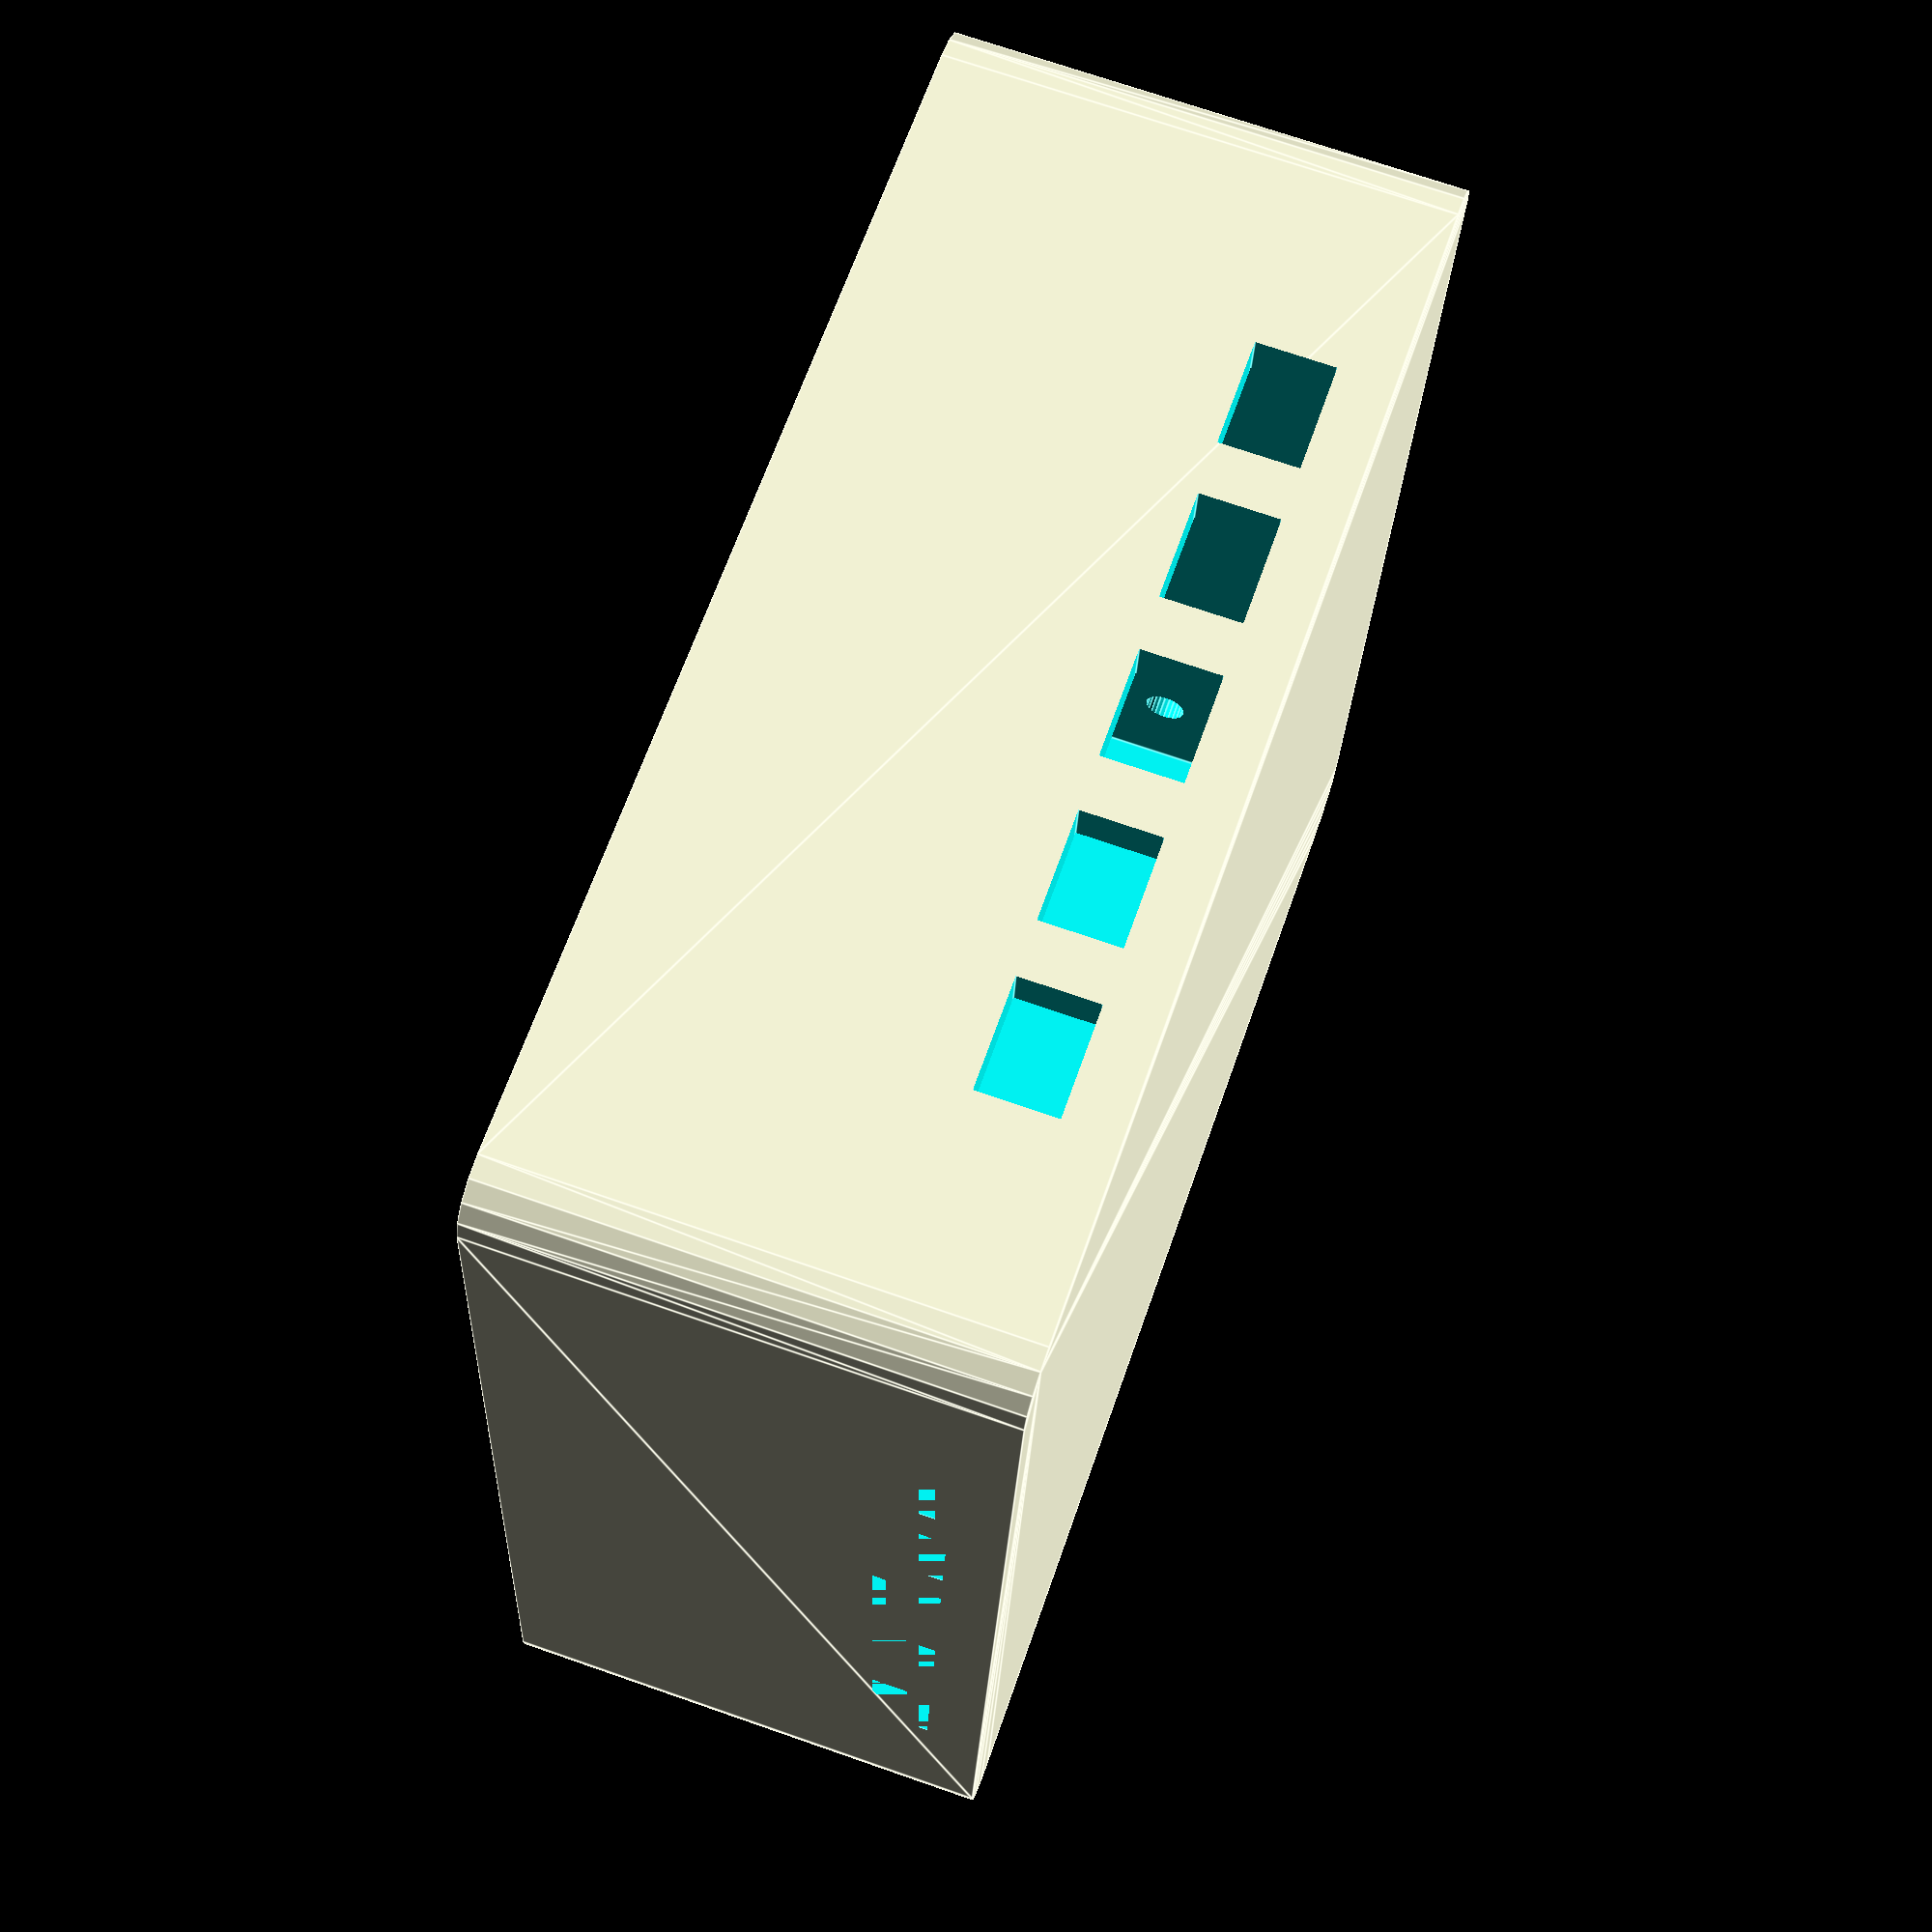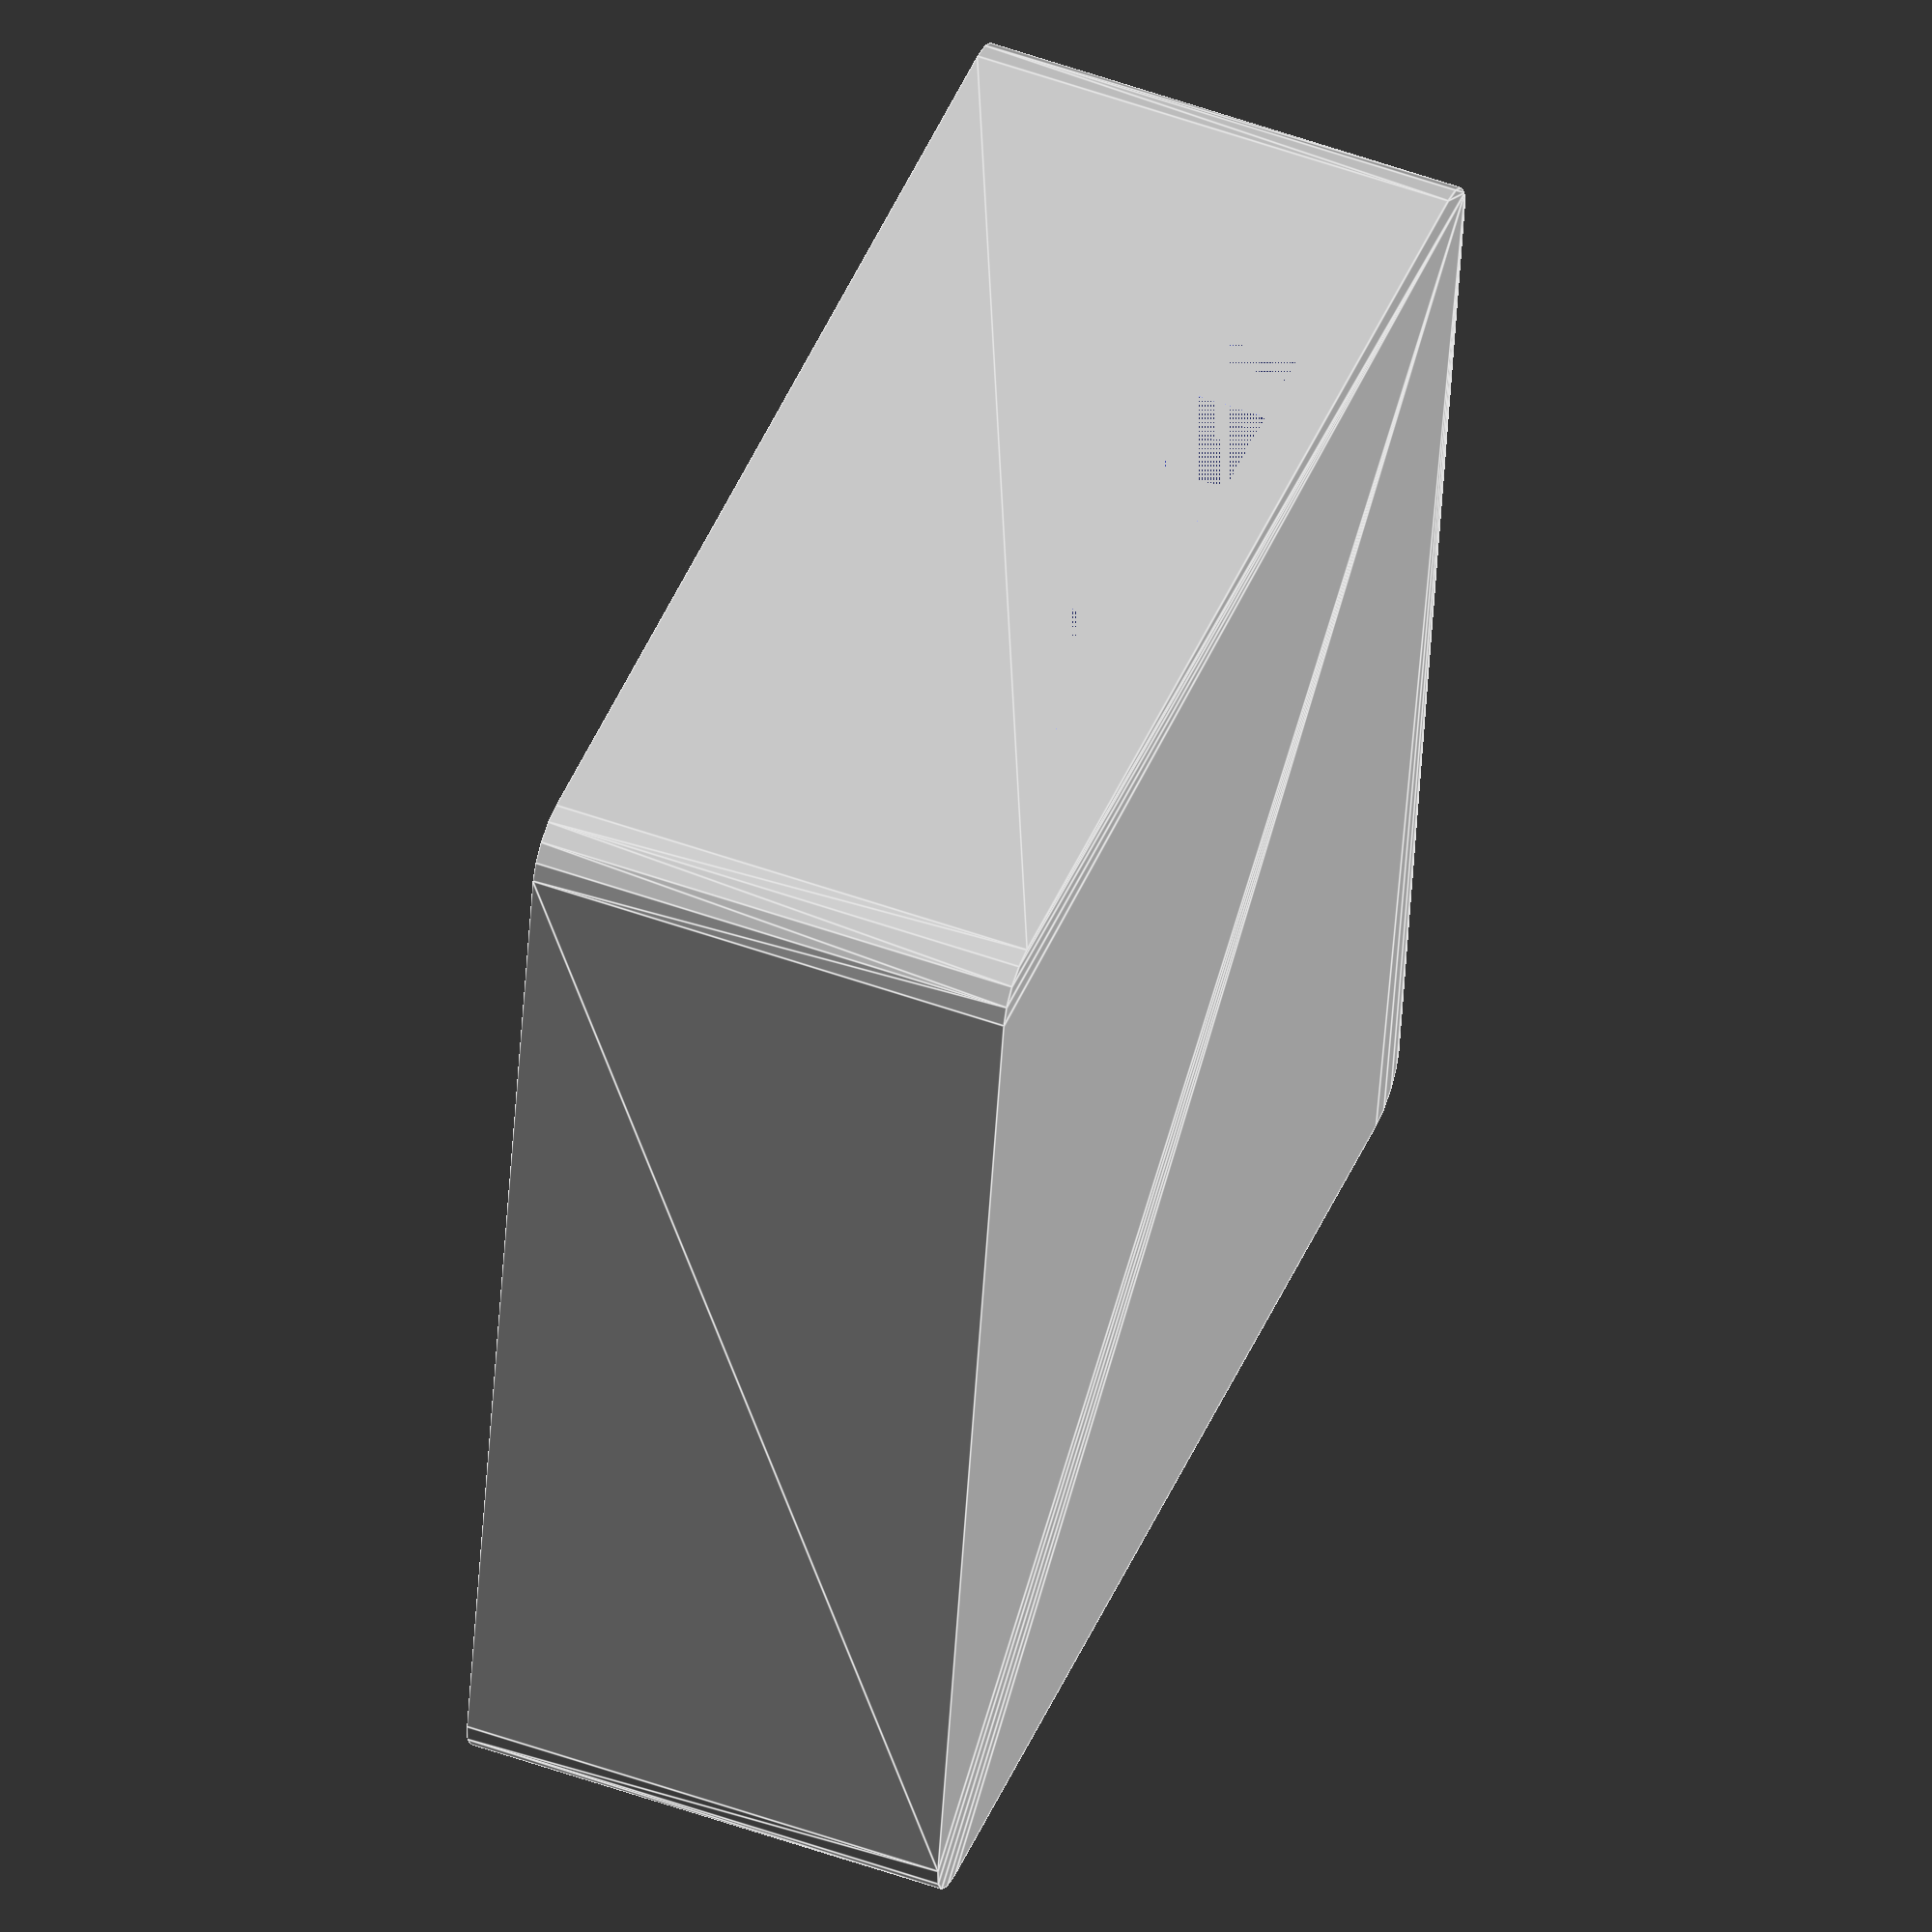
<openscad>
difference() {
    difference() {
        main();
        translate ([0, 0, 5]) {
            plant_adapters();
        }
    }
    translate([14, 110, 18]) {
        solar_power_in();
    }
    translate([130,0,5]) {
        rotate(90) {
            plugins();
        }
    }
}

power_adapter = 5;

///////////////////
// Plant Adapter //
///////////////////
module plant_adapters() {
    adapter_width = 10;
    count = 5;
    space = 5;
    max_width = 115;
    
    width = (space * (count - 1)) + (adapter_width * 5);
    offset = (max_width - width) / 2;
    
    union() {
        for ( i = [0:4] ) {
            translate([((adapter_width + space) * i) + offset, 0, 0]) {
                m5_adapter();
            }
        }
    }
    
}

module m5_adapter() {
    height = 7;
    length = 10;
    width = 24;
    
    cube([length, width, height]);  
}

/////////////
// Plugins //
/////////////
module plugins() {
    adapter_width = 10;
    count = 5;
    space = 5;
    max_width = 115;
    
    width = (space * (count - 1)) + (adapter_width * 5);
    offset = (max_width - width) / 2;
    
    union() {
        for ( i = [0:count-1] ) {
            translate([((adapter_width + space) * i) + offset, 0, 0]) {
                m5_adapter();
            }
        }
    }
}

//////////
// Case //
//////////
module main() {
    translate ([5, 5, 0]) {
        difference()
        {
            main_positiv();
            main_negativ();
        }
    }
}

module main_negativ() {
    translate ([-1, -1, 5]) {
        cube([107, 107, 40]);
    }
}

module main_positiv() {
    minkowski() {
        cube([105, 105, 40]);
        cylinder(r=5,h=5);
    }
}



///////////
// SOLAR //
///////////
module solar_power_in() {
    r = 2;
    y = 10;
    
    translate ([0, 0, 0]) {
        rotate ([270,0,0]) {
            cylinder(h = 10, r=2, $fa=0.5, $fs=0.5);
            translate([0,0,3]) {
                cylinder(h = 2, r=5, $fa=0.5, $fs=0.5);
            }
        }
    }
}
</openscad>
<views>
elev=288.7 azim=263.8 roll=109.2 proj=p view=edges
elev=127.6 azim=351.1 roll=68.8 proj=o view=edges
</views>
